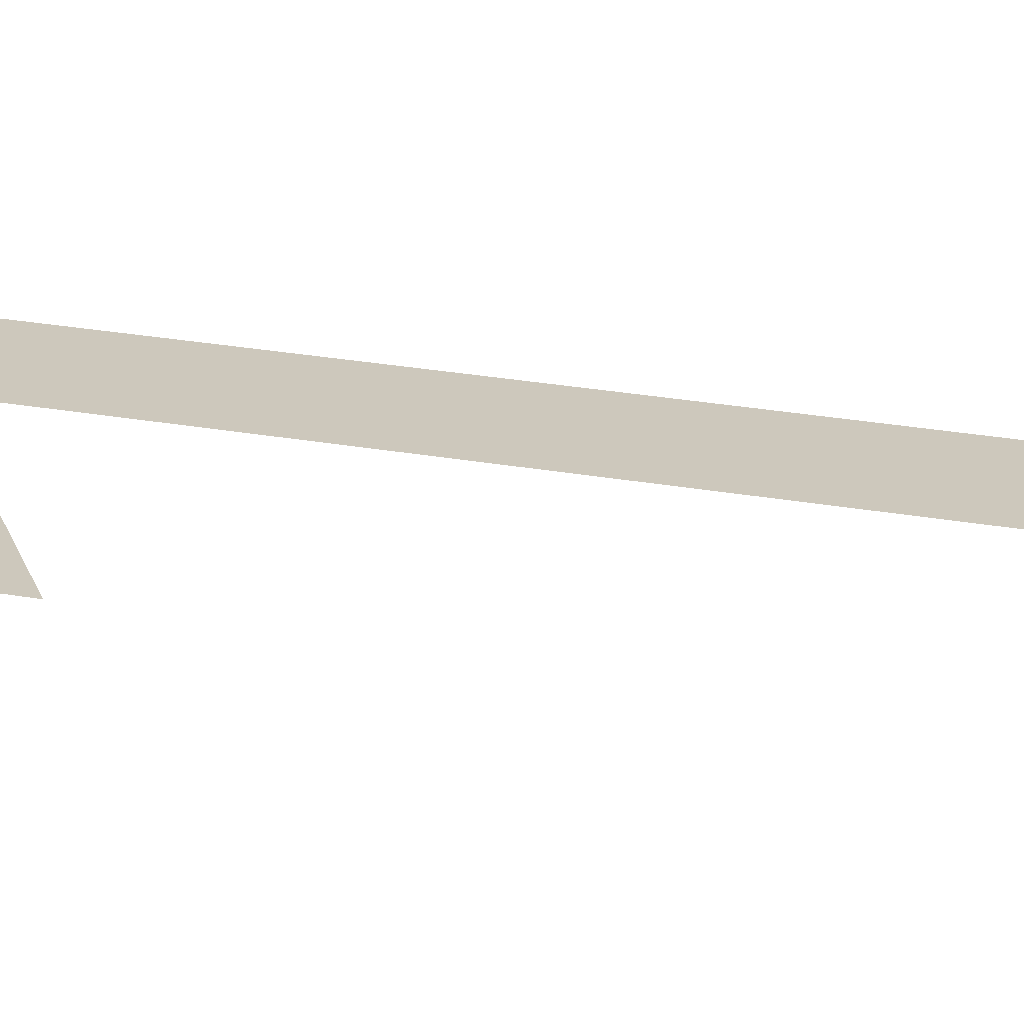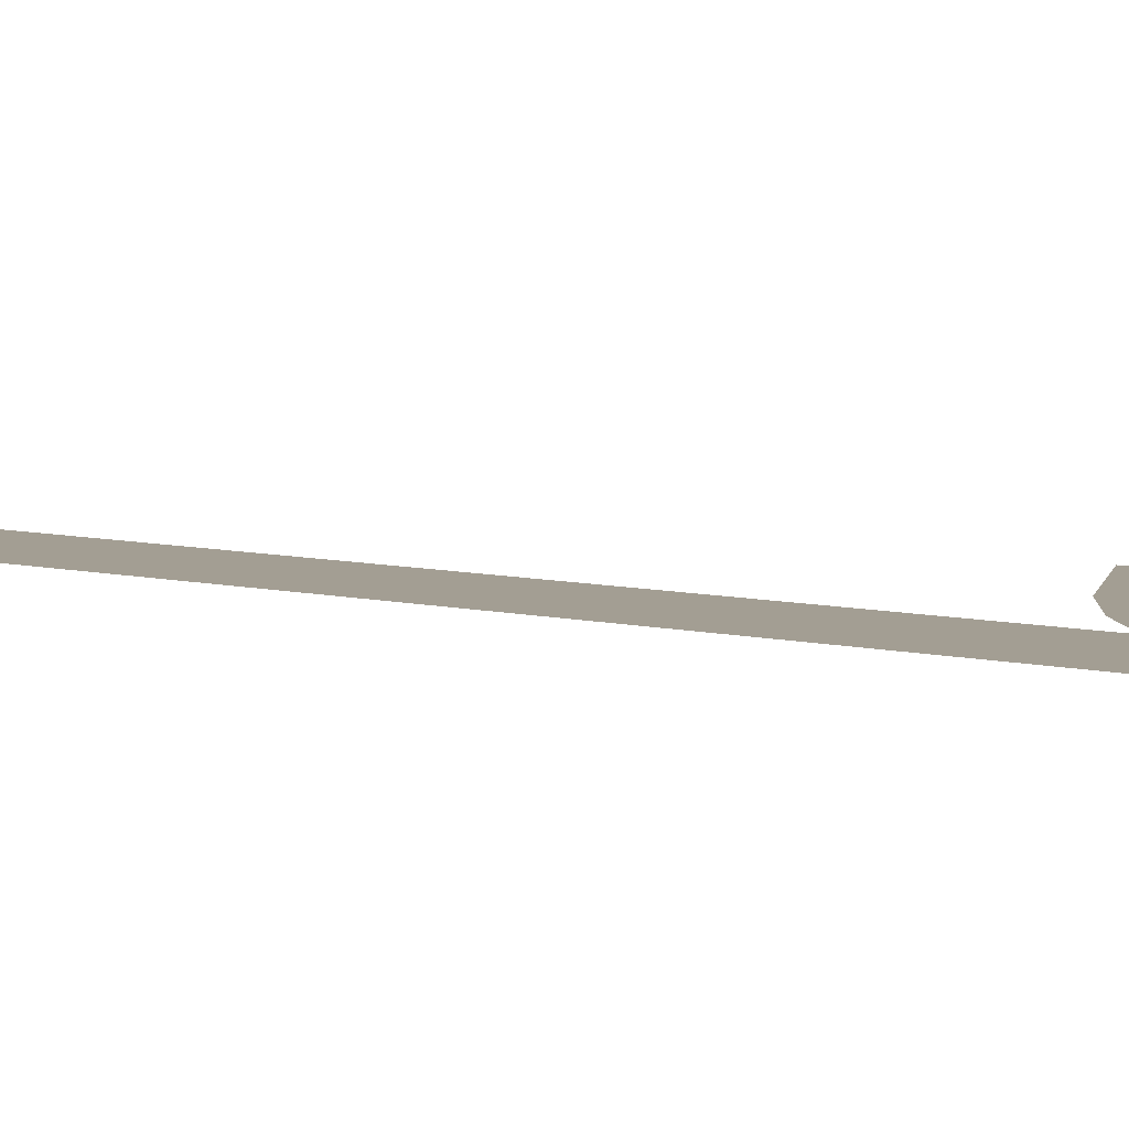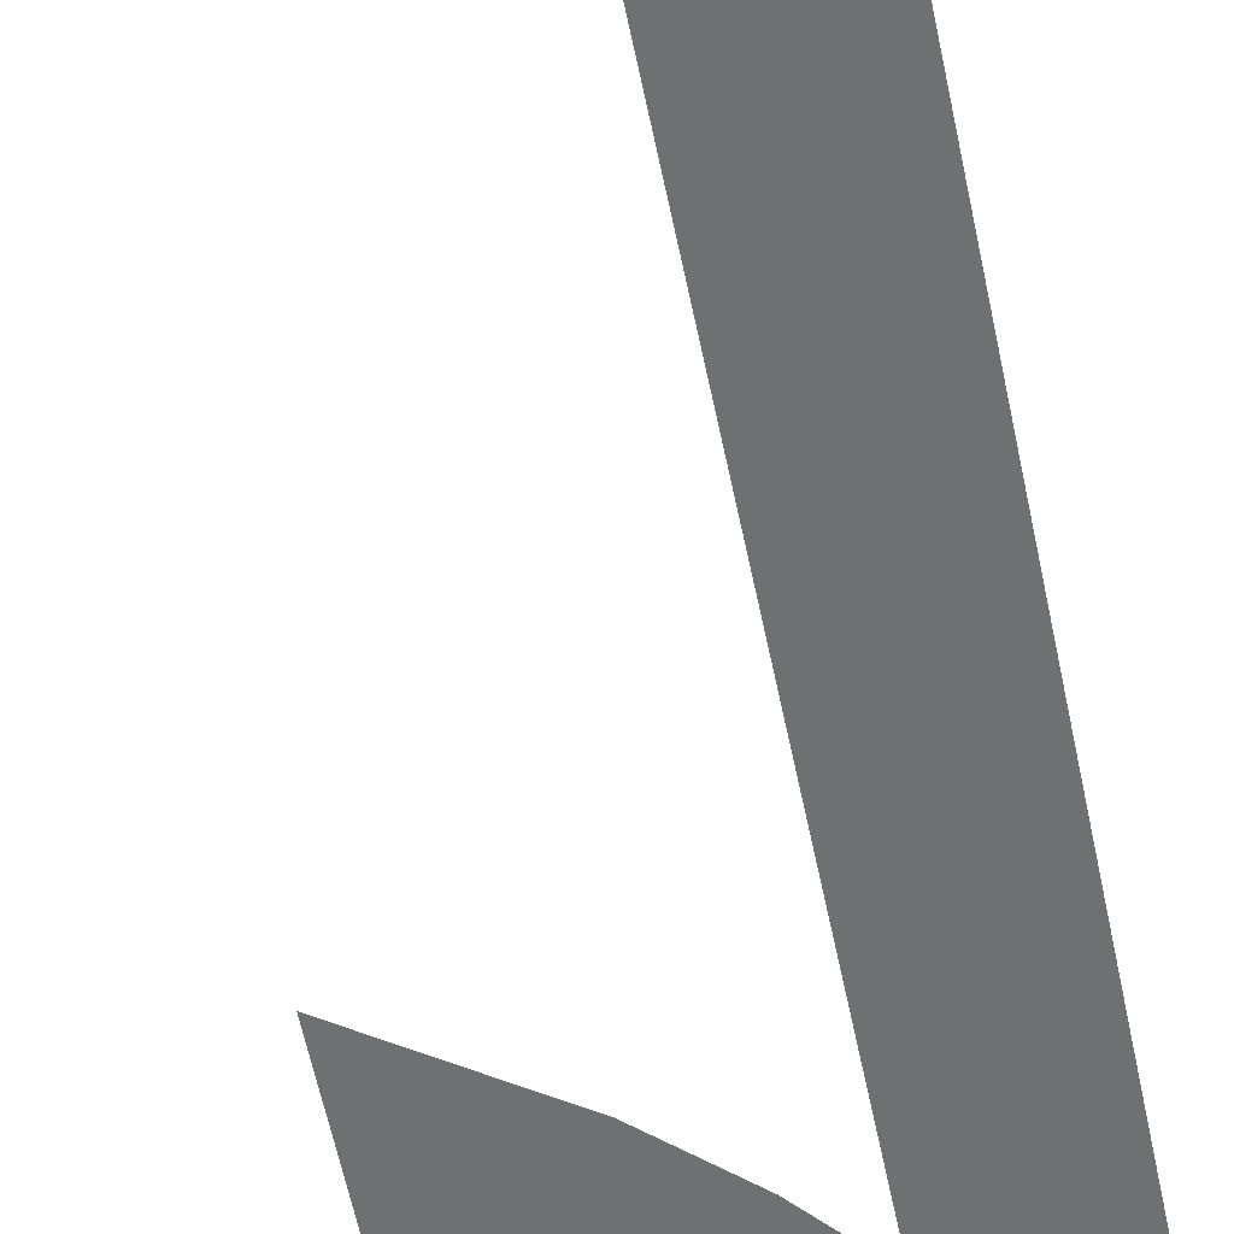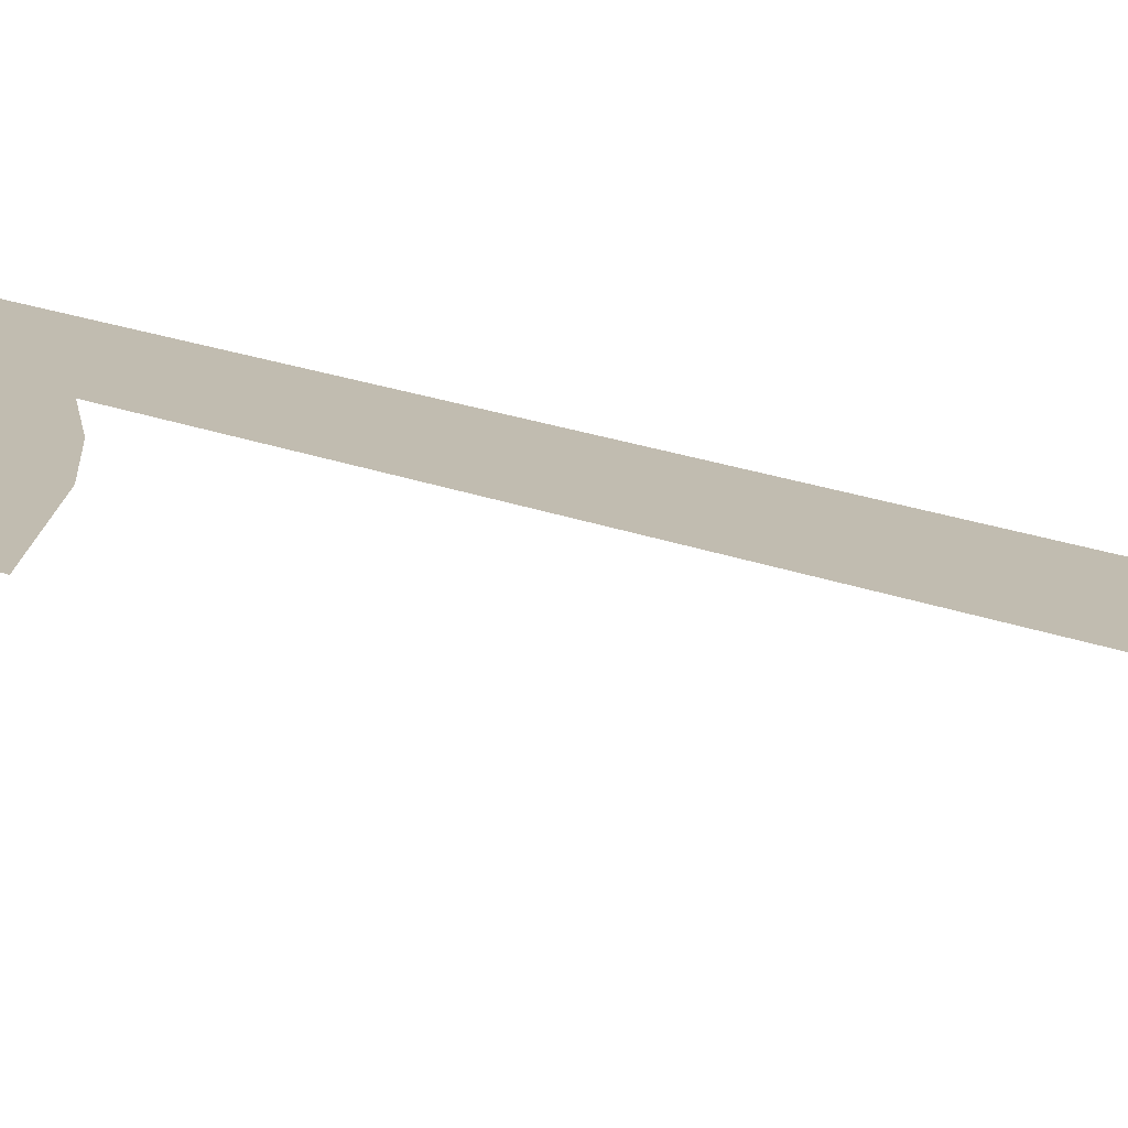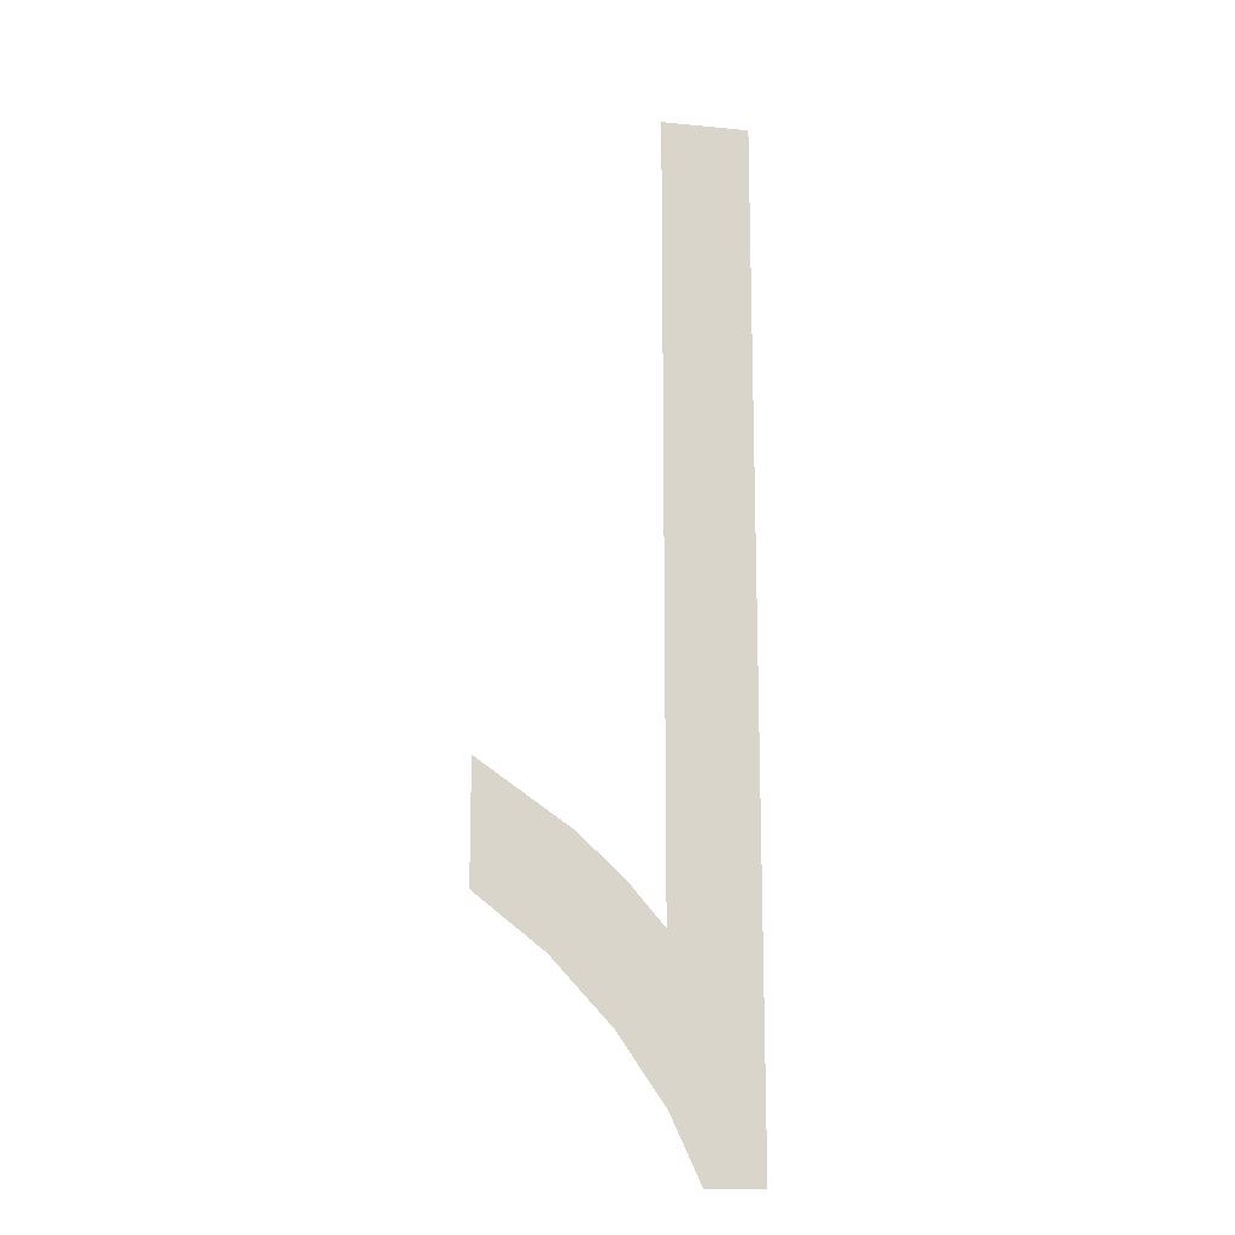
<metadata>
{"format":"obj","ext":"obj","renderer":"f3d","projection":"perspective","resolution":1024,"background":"white","views":[{"elev":22.3,"azim":-71.1,"up":"+Y"},{"elev":5.1,"azim":133.7,"up":"+Y"},{"elev":-54.7,"azim":11.1,"up":"+Y"},{"elev":16.7,"azim":-48.7,"up":"+Y"},{"elev":-15.3,"azim":-11.7,"up":"+Z"}]}
</metadata>
<code>
o mesh46/mesh46-geometry#mesh46-geometry
v 0.09663 -0.1681 0.05966
v 0.09521 -0.1681 0.06324
v 0.09521 -0.1681 0.06077
v 0.09712 -0.1681 0.06192
v 0.09787 -0.1681 0.05833
v 0.09808 -0.1681 0.06104
v 0.09884 -0.1681 0.05693
v 0.09884 -0.1681 0.06016
v 0.09884 -0.168 0.07642
v 0.1007 -0.168 0.07642
v 0.09948 -0.1681 0.05556
v 0.1007 -0.1681 0.05556
f 1 2 3
f 2 1 4
f 3 2 1
f 4 1 2
f 4 1 5
f 5 1 4
f 4 5 6
f 6 5 4
f 6 5 7
f 7 5 6
f 6 7 8
f 8 7 6
f 8 7 9
f 9 7 8
f 9 7 10
f 10 7 9
f 10 7 11
f 11 7 10
f 10 11 12
f 12 11 10

</code>
